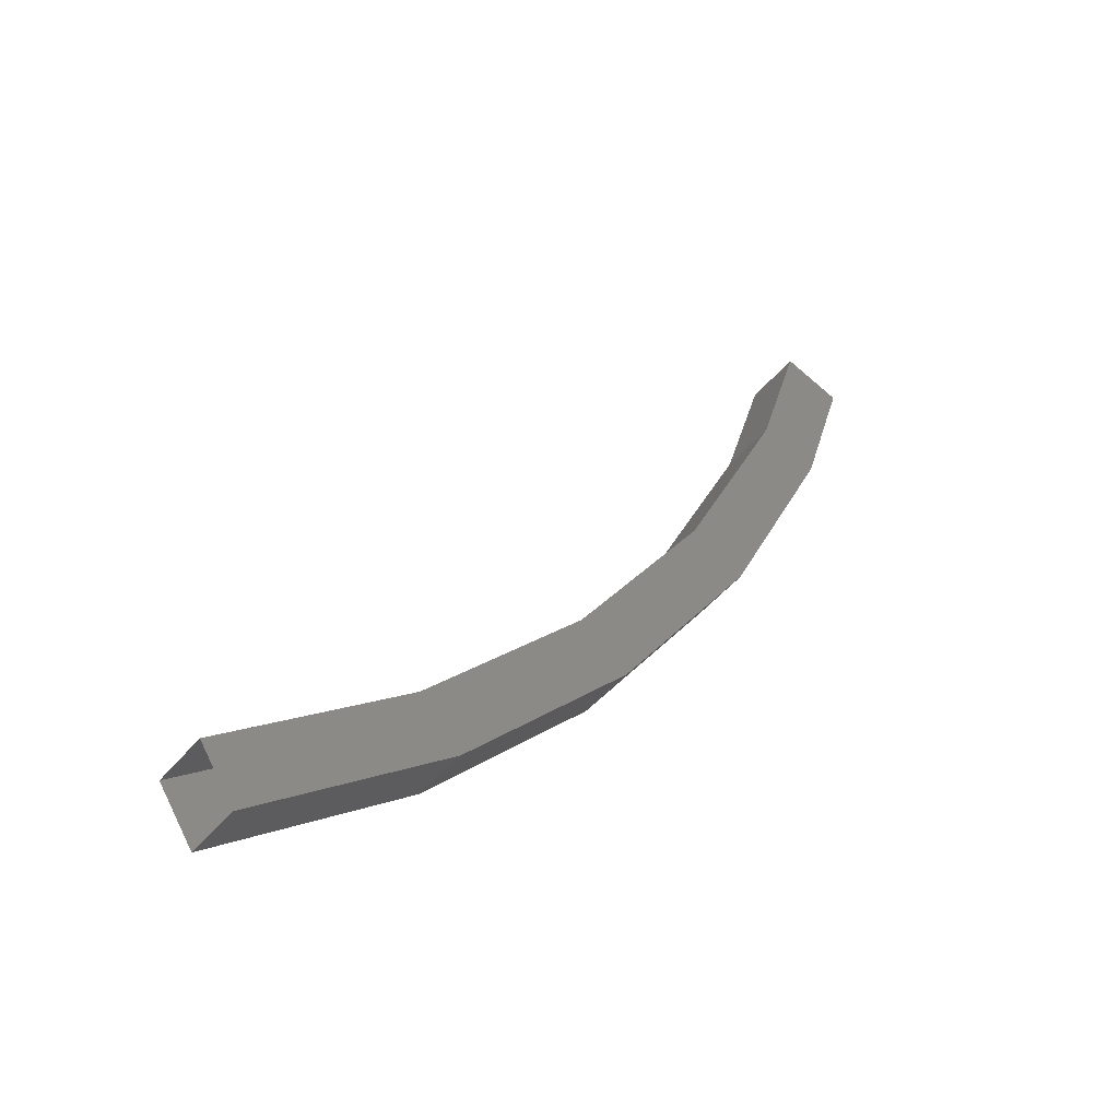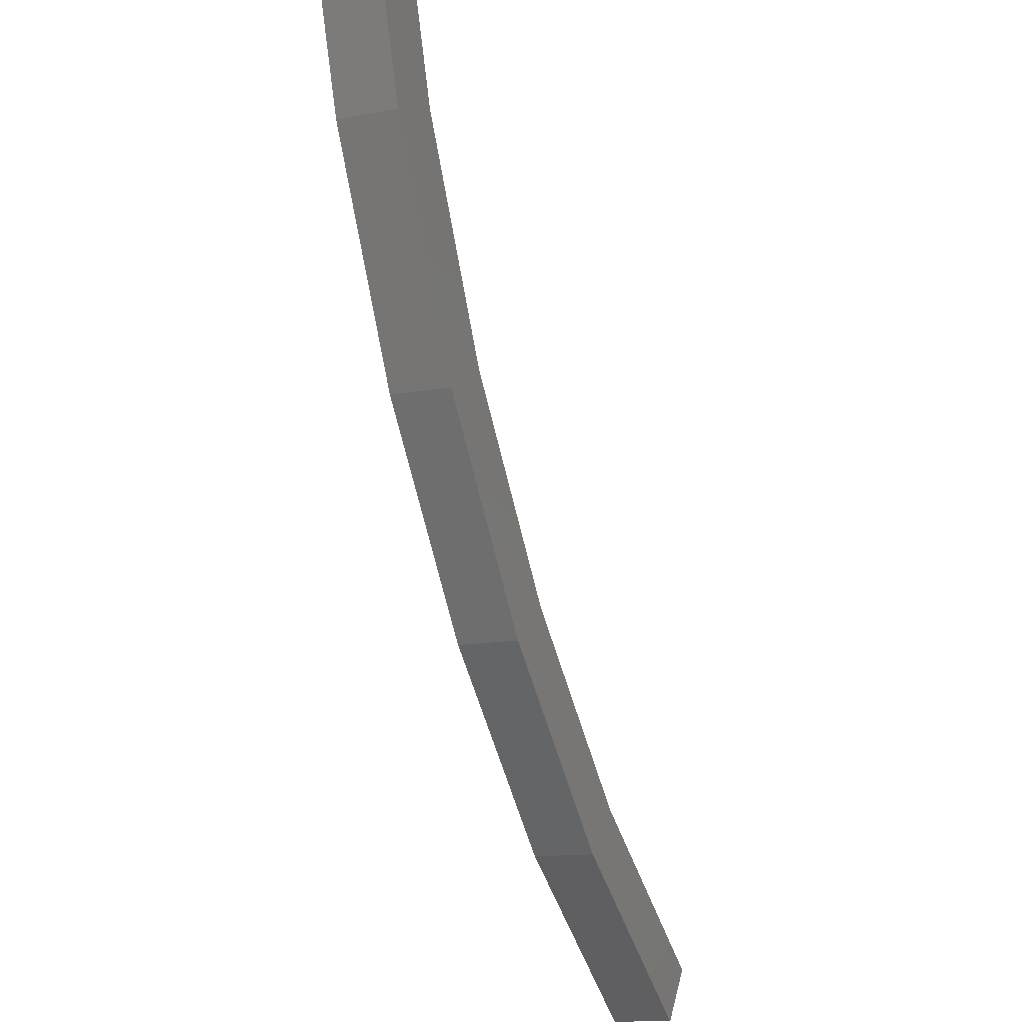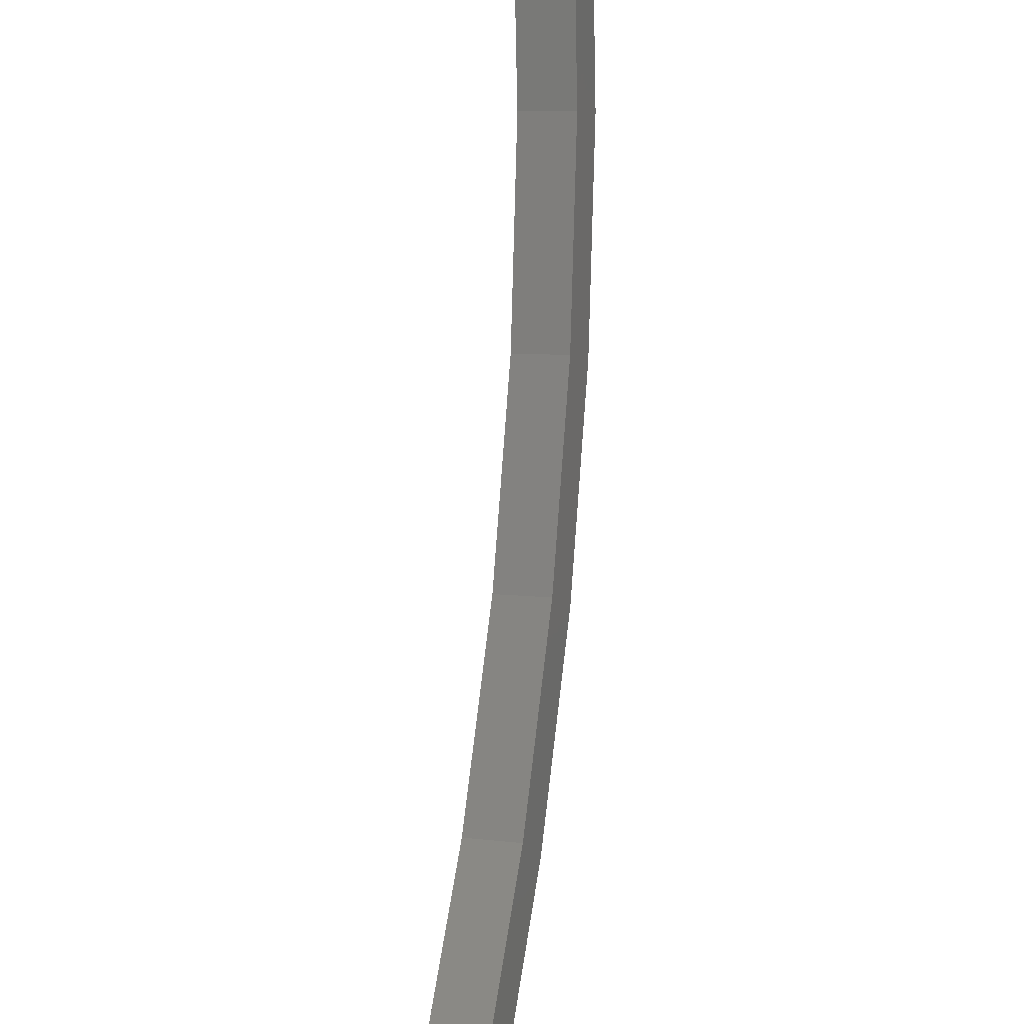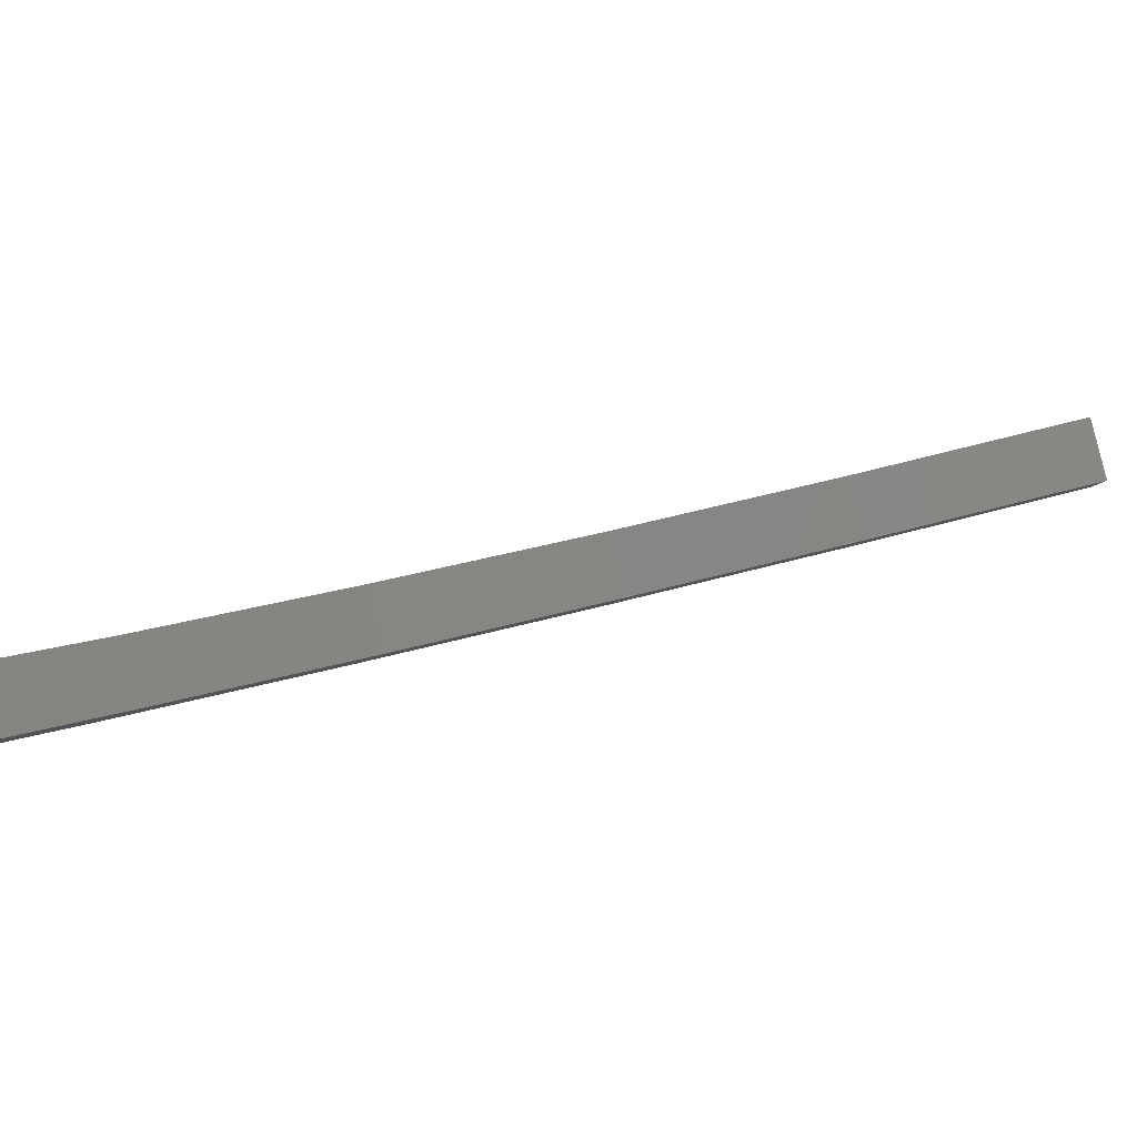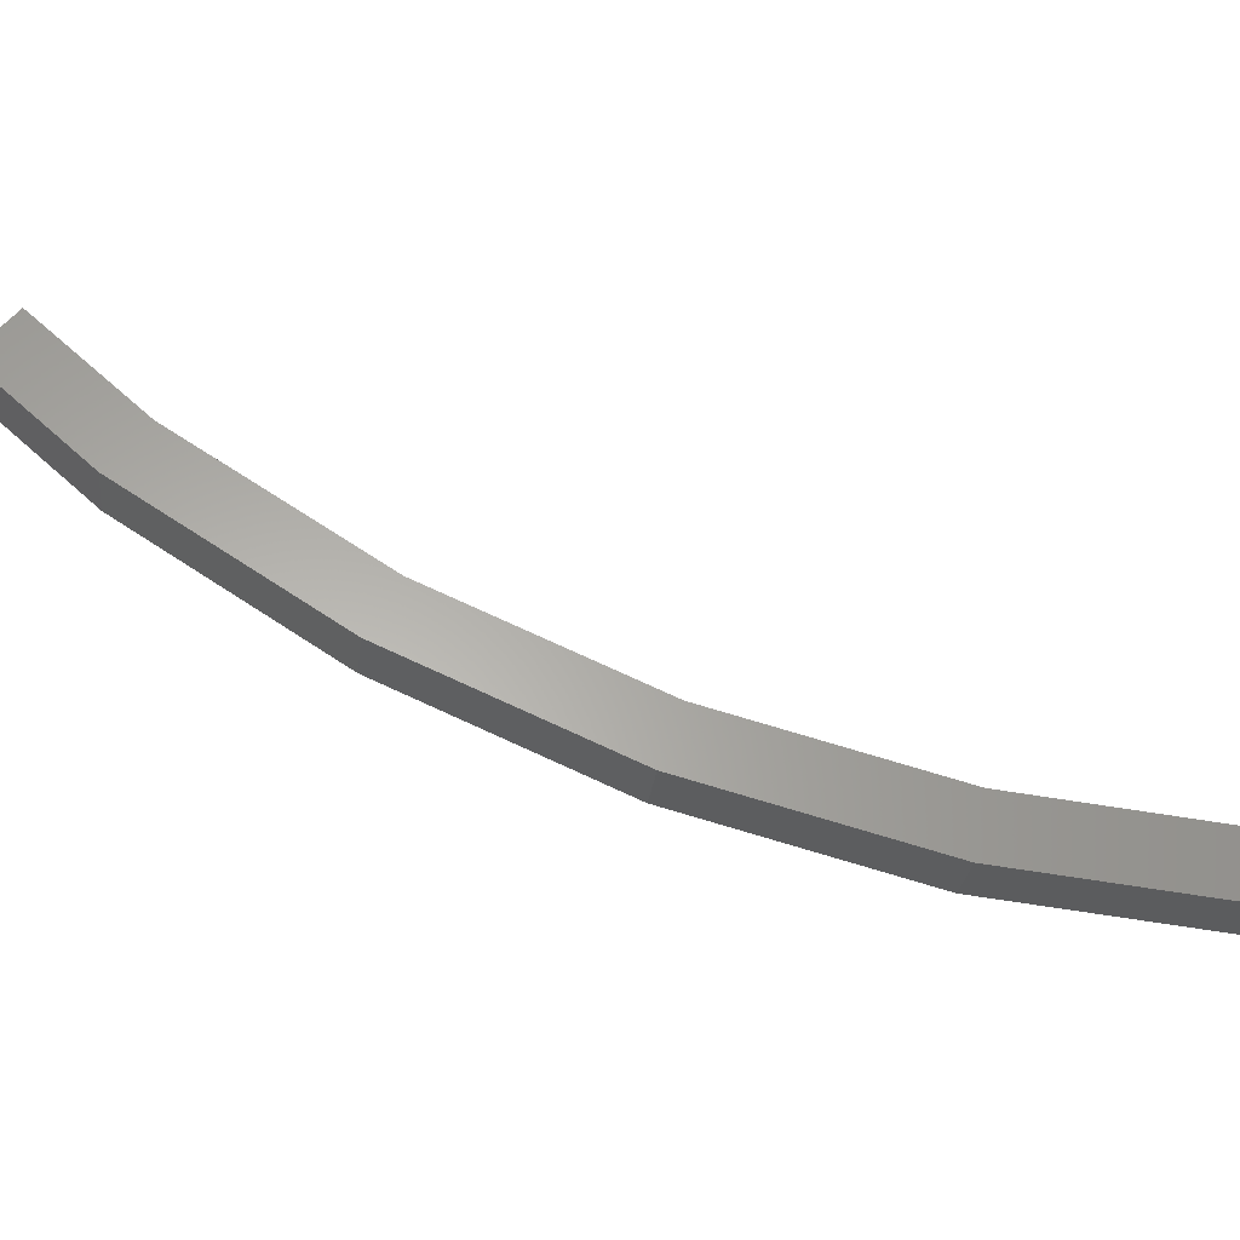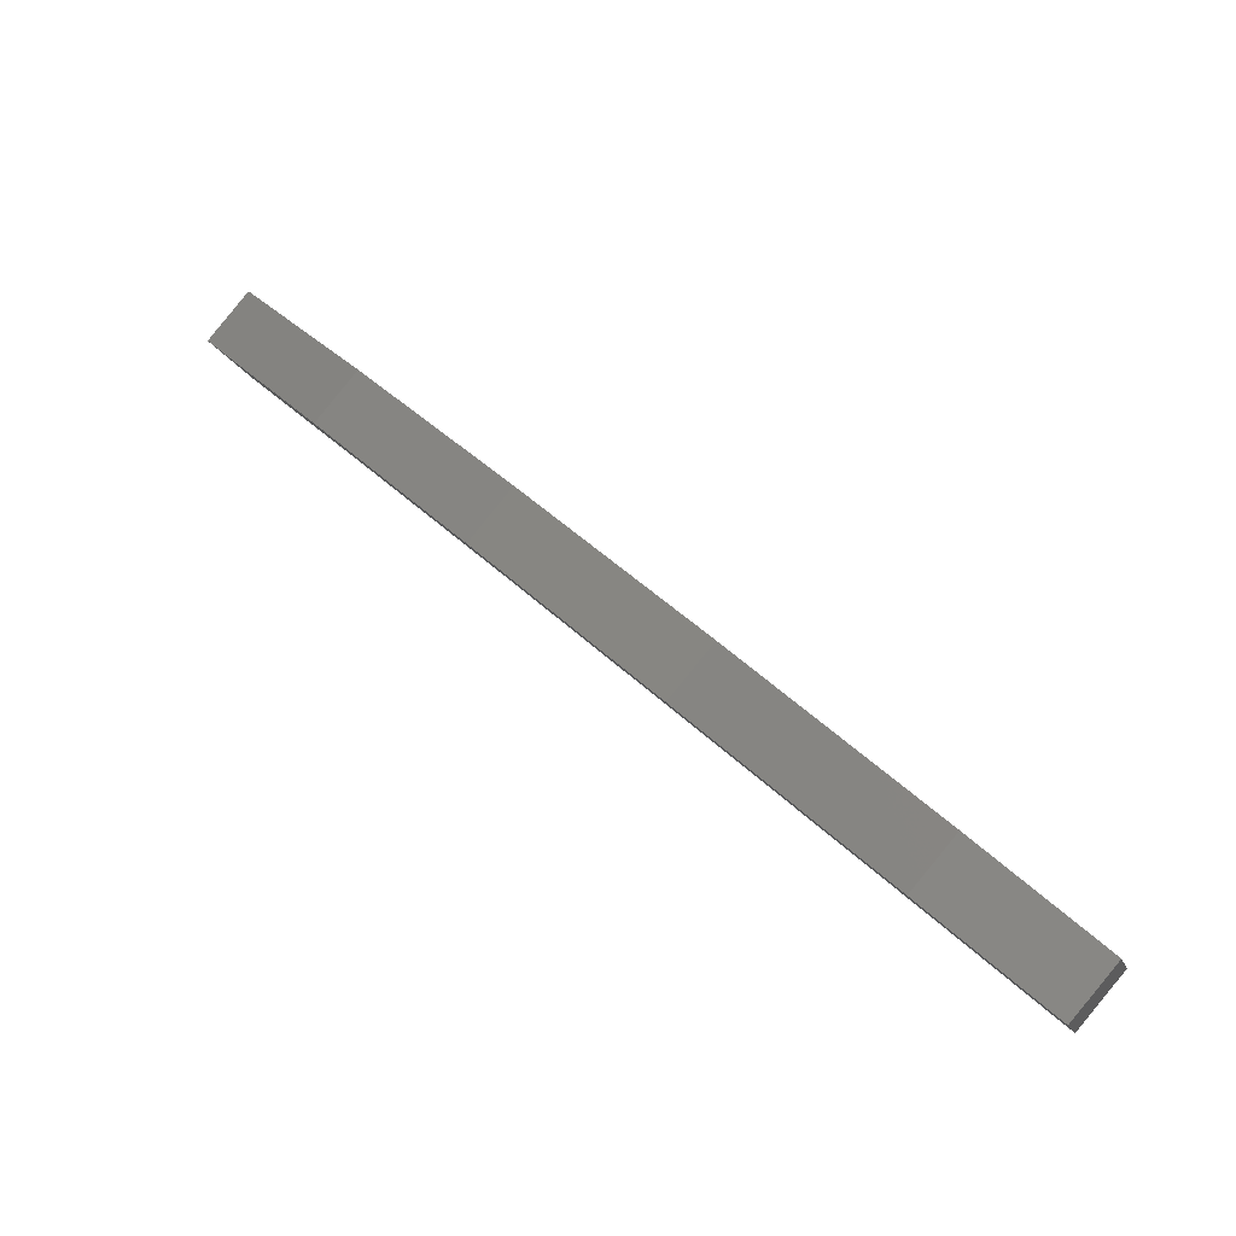
<metadata>
{"format":"stl","ext":"stl","renderer":"f3d","projection":"perspective","resolution":1024,"background":"white","views":[{"elev":78.1,"azim":164.1,"up":"+Y"},{"elev":-49.3,"azim":-24.3,"up":"+Z"},{"elev":63.8,"azim":145.5,"up":"+Z"},{"elev":71.3,"azim":30.3,"up":"+Z"},{"elev":-42.7,"azim":38.1,"up":"+Z"},{"elev":-30.5,"azim":-129.2,"up":"+Y"}]}
</metadata>
<code>
# stl→obj: 24 verts, 42 faces
v -978.8 21.91 260.9
v -978.2 22.2 261.7
v -979.4 22.59 261.2
v -978.9 22.88 262
v -977.8 24.47 260.5
v -968.3 35.66 256.1
v -968.5 35.85 255.1
v -971 32.85 256.4
v -971.3 32.92 255.4
v -973.5 30 257.2
v -973.9 29.96 256.3
v -975.8 27.19 258.6
v -976.3 27.02 257.7
v -978.4 24.2 259.7
v -977.7 23.51 259.4
v -977.1 23.79 260.2
v -975.6 26.34 257.4
v -975.1 26.51 258.3
v -973.3 29.28 256
v -972.9 29.32 256.9
v -970.6 32.24 255.1
v -970.3 32.17 256.1
v -967.8 35.17 254.8
v -967.6 34.98 255.8
f 1 2 3
f 3 2 4
f 4 5 3
f 6 7 8
f 8 7 9
f 9 10 8
f 11 10 9
f 12 10 11
f 11 13 12
f 12 13 5
f 5 13 14
f 14 3 5
f 1 15 16
f 16 15 17
f 17 18 16
f 19 18 17
f 20 18 19
f 19 21 20
f 20 21 22
f 22 21 23
f 23 24 22
f 2 1 16
f 8 10 20
f 20 10 12
f 20 22 8
f 8 22 24
f 24 6 8
f 4 2 5
f 5 2 16
f 16 12 5
f 18 12 16
f 20 12 18
f 7 23 9
f 9 23 21
f 21 11 9
f 19 11 21
f 17 11 19
f 1 3 15
f 15 3 14
f 14 17 15
f 13 17 14
f 11 17 13

</code>
